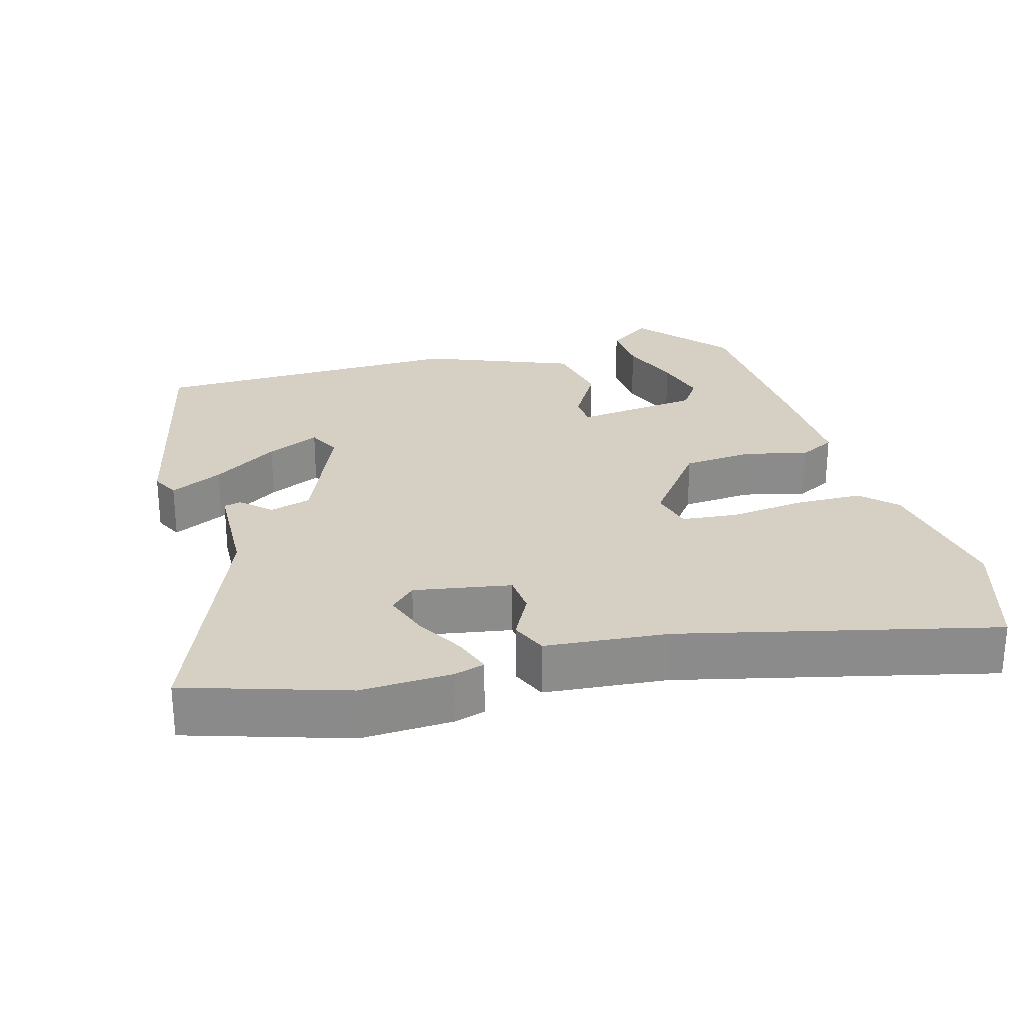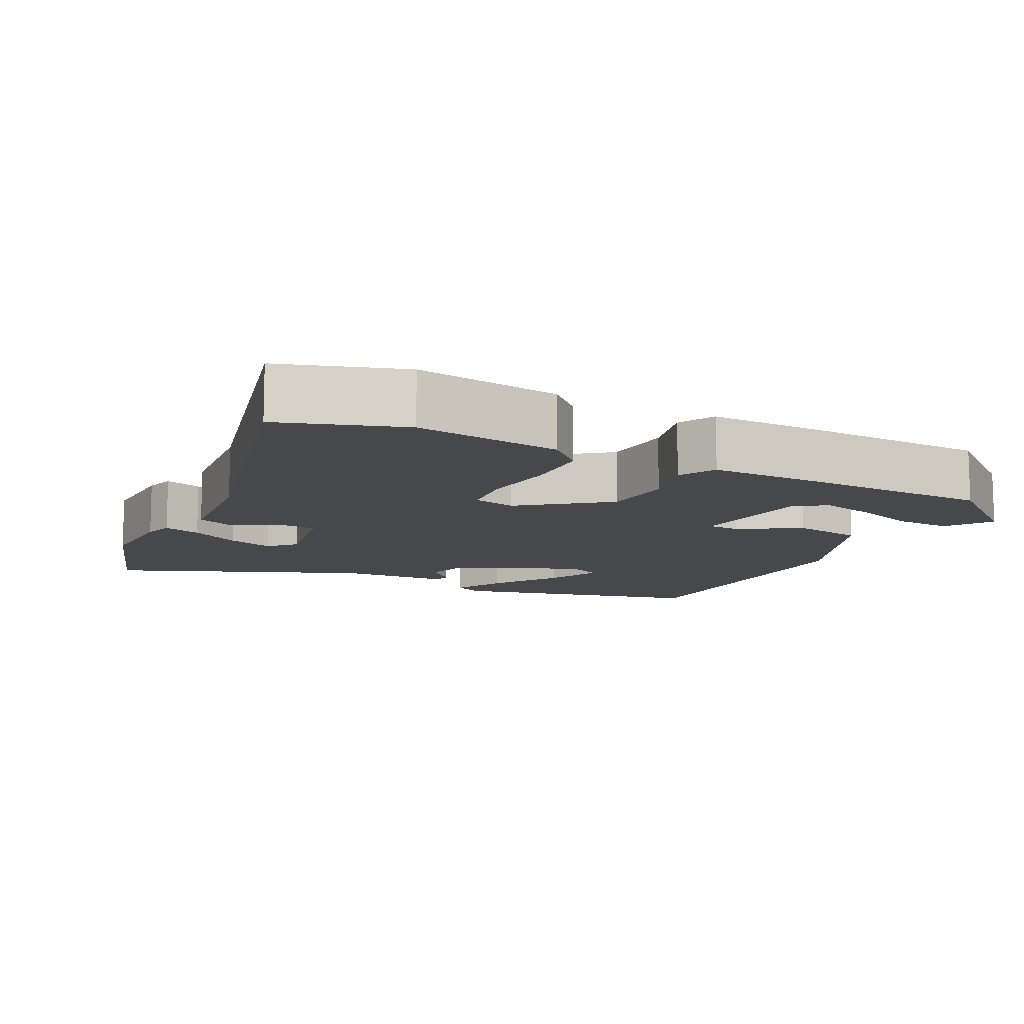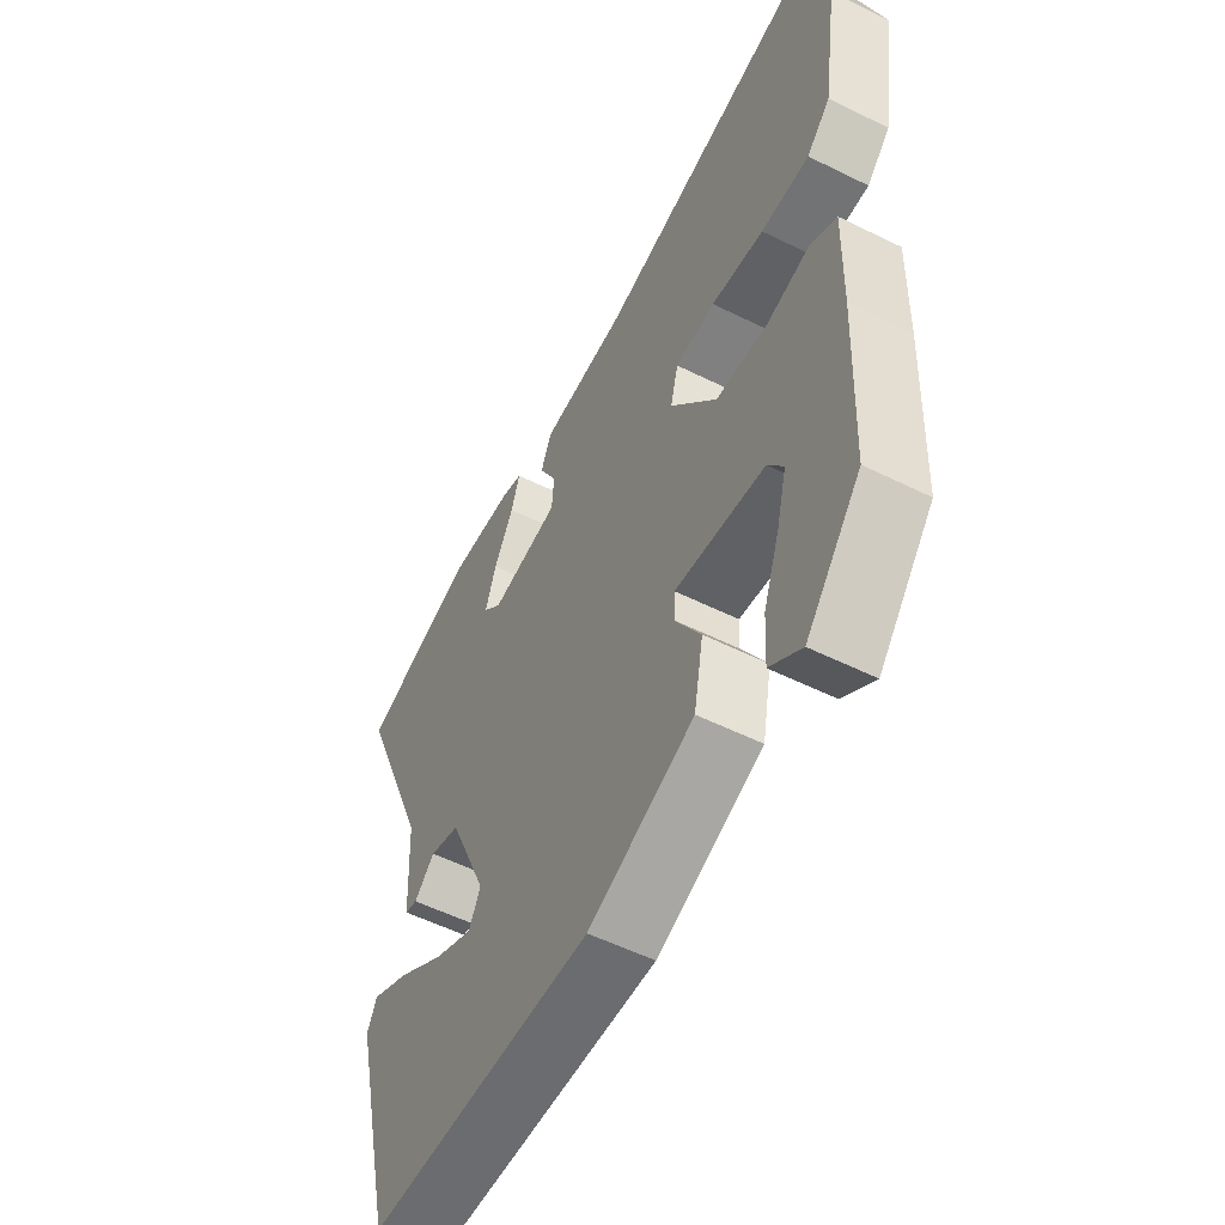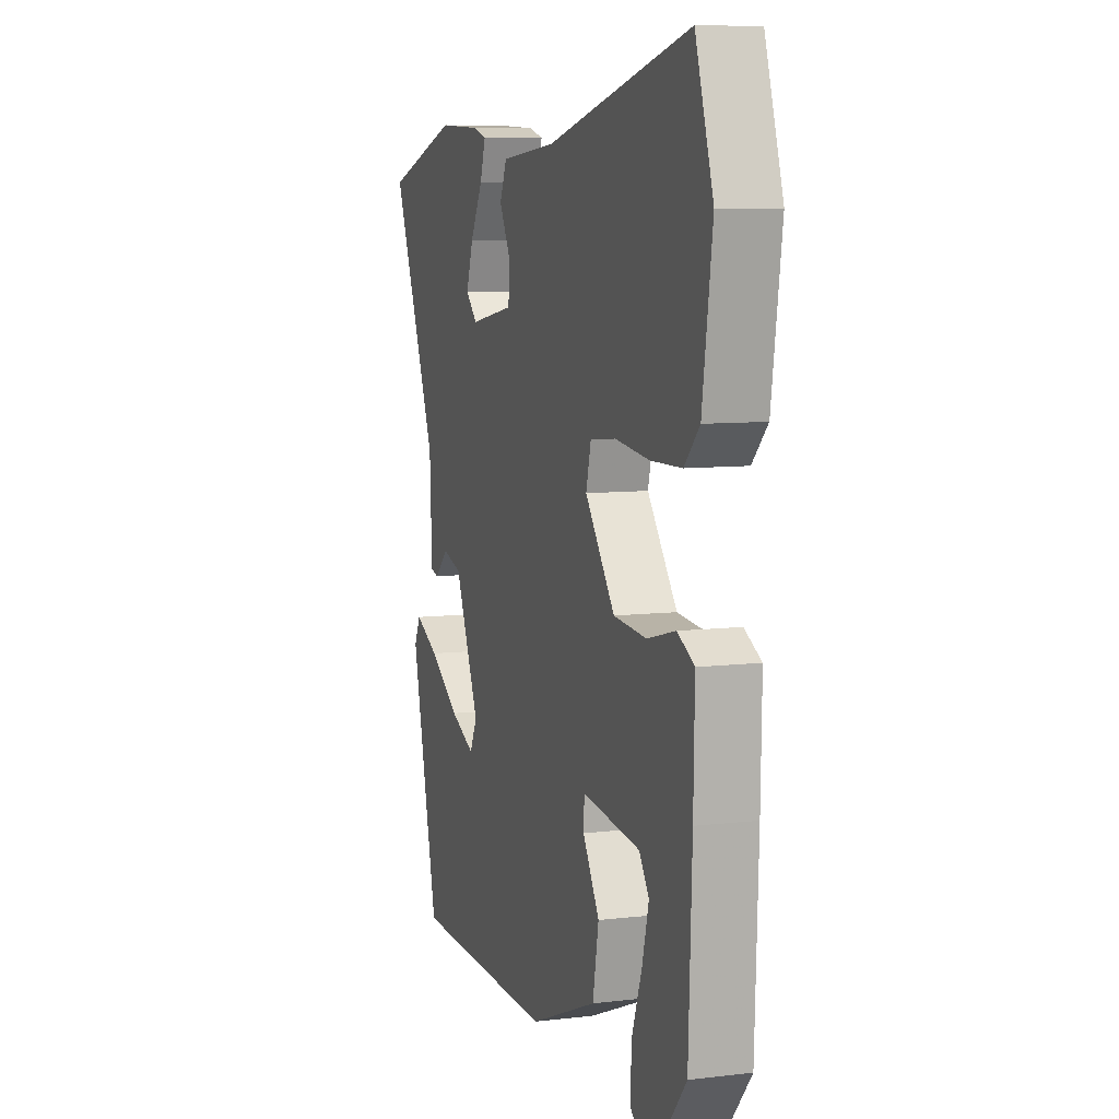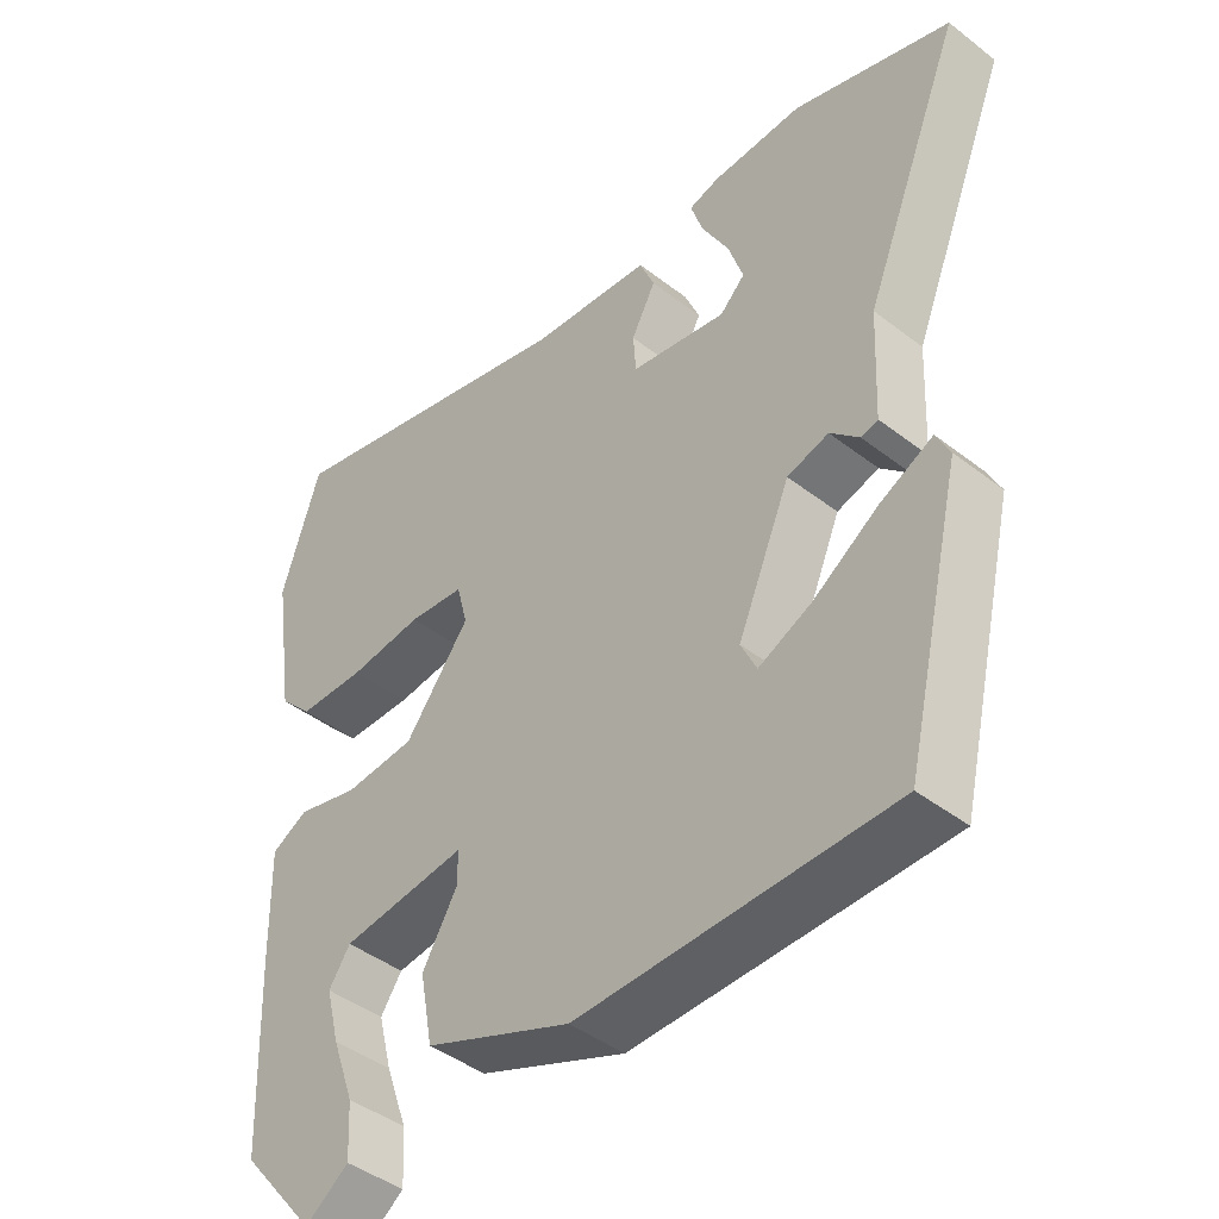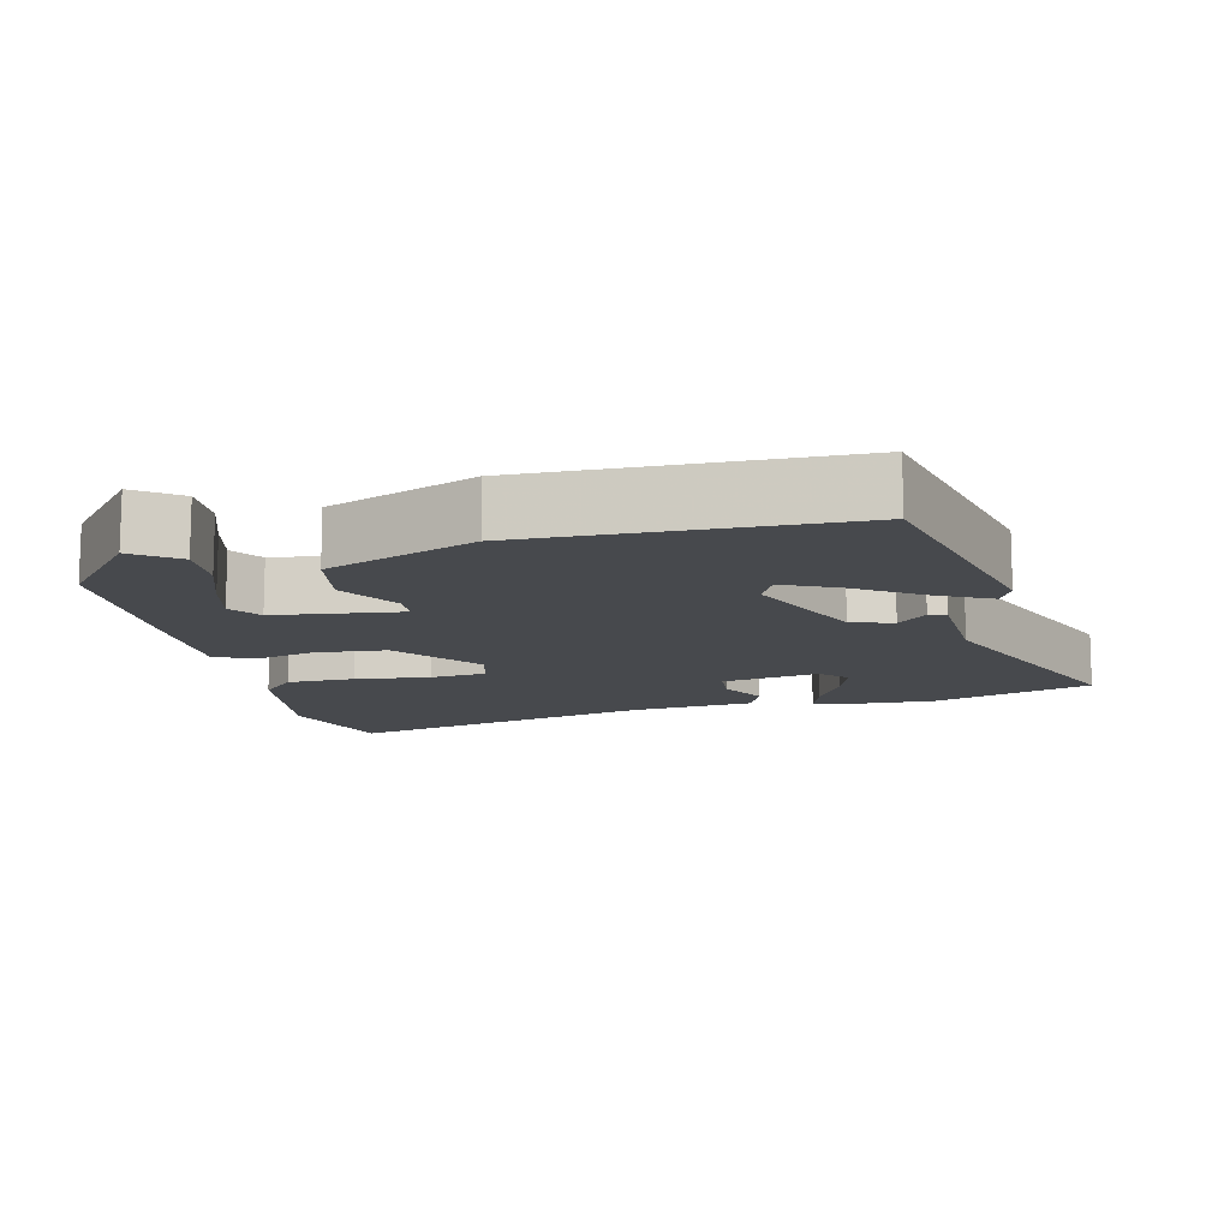
<metadata>
{"format":"obj","ext":"obj","renderer":"f3d","projection":"perspective","resolution":1024,"background":"white","views":[{"elev":26.3,"azim":-16.1,"up":"+Y"},{"elev":-11.2,"azim":63.5,"up":"+Y"},{"elev":-54.6,"azim":62.3,"up":"+Z"},{"elev":8.2,"azim":71.8,"up":"+Z"},{"elev":-43.7,"azim":-132.3,"up":"+Z"},{"elev":-12.3,"azim":-166.9,"up":"+Y"}]}
</metadata>
<code>
v -0.61 0.07 0.465
v -0.39 0.07 0.536
v -0.263 0.07 0.531
v -0.221 0.07 0.519
v -0.238 0.07 0.467
v -0.276 0.07 0.398
v -0.297 0.07 0.335
v -0.262 0.07 0.301
v -0.128 0.07 0.325
v -0.124 0.07 0.38
v -0.158 0.07 0.444
v -0.137 0.07 0.494
v 0.032 0.07 0.51
v 0.463 0.07 0.616
v 0.517 0.07 0.447
v 0.487 0.07 0.245
v 0.441 0.07 0.198
v 0.347 0.07 0.196
v 0.244 0.07 0.208
v 0.166 0.07 0.2
v 0.151 0.07 0.141
v 0.241 0.07 0.023
v 0.34 0.07 0.015
v 0.426 0.07 0.037
v 0.477 0.07 0.01
v 0.474 0.07 -0.147
v 0.464 0.07 -0.406
v 0.358 0.07 -0.534
v 0.297 0.07 -0.49
v 0.301 0.07 -0.414
v 0.332 0.07 -0.327
v 0.351 0.07 -0.252
v 0.321 0.07 -0.208
v 0.146 0.07 -0.187
v 0.144 0.07 -0.232
v 0.194 0.07 -0.316
v 0.176 0.07 -0.414
v -0.029 0.07 -0.497
v -0.467 0.07 -0.49
v -0.549 0.07 -0.139
v -0.53 0.07 -0.1
v -0.457 0.07 -0.136
v -0.365 0.07 -0.197
v -0.291 0.07 -0.231
v -0.269 0.07 -0.185
v -0.343 0.07 -0.012
v -0.401 0.07 0.005
v -0.441 0.07 -0.033
v -0.465 0.07 -0.027
v -0.472 0.07 0.125
v -0.61 0 0.465
v -0.39 0 0.536
v -0.263 0 0.531
v -0.221 0 0.519
v -0.238 0 0.467
v -0.276 0 0.398
v -0.297 0 0.335
v -0.262 0 0.301
v -0.128 0 0.325
v -0.124 0 0.38
v -0.158 0 0.444
v -0.137 0 0.494
v 0.032 0 0.51
v 0.463 0 0.616
v 0.517 0 0.447
v 0.487 0 0.245
v 0.441 0 0.198
v 0.347 0 0.196
v 0.244 0 0.208
v 0.166 0 0.2
v 0.151 0 0.141
v 0.241 0 0.023
v 0.34 0 0.015
v 0.426 0 0.037
v 0.477 0 0.01
v 0.474 0 -0.147
v 0.464 0 -0.406
v 0.358 0 -0.534
v 0.297 0 -0.49
v 0.301 0 -0.414
v 0.332 0 -0.327
v 0.351 0 -0.252
v 0.321 0 -0.208
v 0.146 0 -0.187
v 0.144 0 -0.232
v 0.194 0 -0.316
v 0.176 0 -0.414
v -0.029 0 -0.497
v -0.467 0 -0.49
v -0.549 0 -0.139
v -0.53 0 -0.1
v -0.457 0 -0.136
v -0.365 0 -0.197
v -0.291 0 -0.231
v -0.269 0 -0.185
v -0.343 0 -0.012
v -0.401 0 0.005
v -0.441 0 -0.033
v -0.465 0 -0.027
v -0.472 0 0.125
f 47 48 49 50
f 46 47 50 1
f 40 41 42 43
f 40 43 44
f 39 40 44
f 38 39 44
f 35 36 37 38
f 34 35 38 44
f 28 29 30 31
f 28 31 32
f 27 28 32
f 26 27 32 33
f 23 24 25 26
f 22 23 26 33
f 16 17 18 19
f 16 19 20
f 13 14 15 16
f 13 16 20
f 10 11 12 13
f 9 10 13 20
f 8 9 20 21
f 3 4 5 6
f 3 6 7
f 2 3 7
f 46 1 2 7
f 45 46 7 8
f 34 44 45
f 34 45 8 21
f 21 22 33 34
f 100 99 98 97
f 51 100 97 96
f 93 92 91 90
f 94 93 90
f 94 90 89
f 94 89 88
f 88 87 86 85
f 94 88 85 84
f 81 80 79 78
f 82 81 78
f 82 78 77
f 83 82 77 76
f 76 75 74 73
f 83 76 73 72
f 69 68 67 66
f 70 69 66
f 66 65 64 63
f 70 66 63
f 63 62 61 60
f 70 63 60 59
f 71 70 59 58
f 56 55 54 53
f 57 56 53
f 57 53 52
f 57 52 51 96
f 58 57 96 95
f 95 94 84
f 71 58 95 84
f 84 83 72 71
f 1 51 52 2
f 2 52 53 3
f 3 53 54 4
f 4 54 55 5
f 5 55 56 6
f 6 56 57 7
f 7 57 58 8
f 8 58 59 9
f 9 59 60 10
f 10 60 61 11
f 11 61 62 12
f 12 62 63 13
f 13 63 64 14
f 14 64 65 15
f 15 65 66 16
f 16 66 67 17
f 17 67 68 18
f 18 68 69 19
f 19 69 70 20
f 20 70 71 21
f 21 71 72 22
f 22 72 73 23
f 23 73 74 24
f 24 74 75 25
f 25 75 76 26
f 26 76 77 27
f 27 77 78 28
f 28 78 79 29
f 29 79 80 30
f 30 80 81 31
f 31 81 82 32
f 32 82 83 33
f 33 83 84 34
f 34 84 85 35
f 35 85 86 36
f 36 86 87 37
f 37 87 88 38
f 38 88 89 39
f 39 89 90 40
f 40 90 91 41
f 41 91 92 42
f 42 92 93 43
f 43 93 94 44
f 44 94 95 45
f 45 95 96 46
f 46 96 97 47
f 47 97 98 48
f 48 98 99 49
f 49 99 100 50
f 50 100 51 1

</code>
